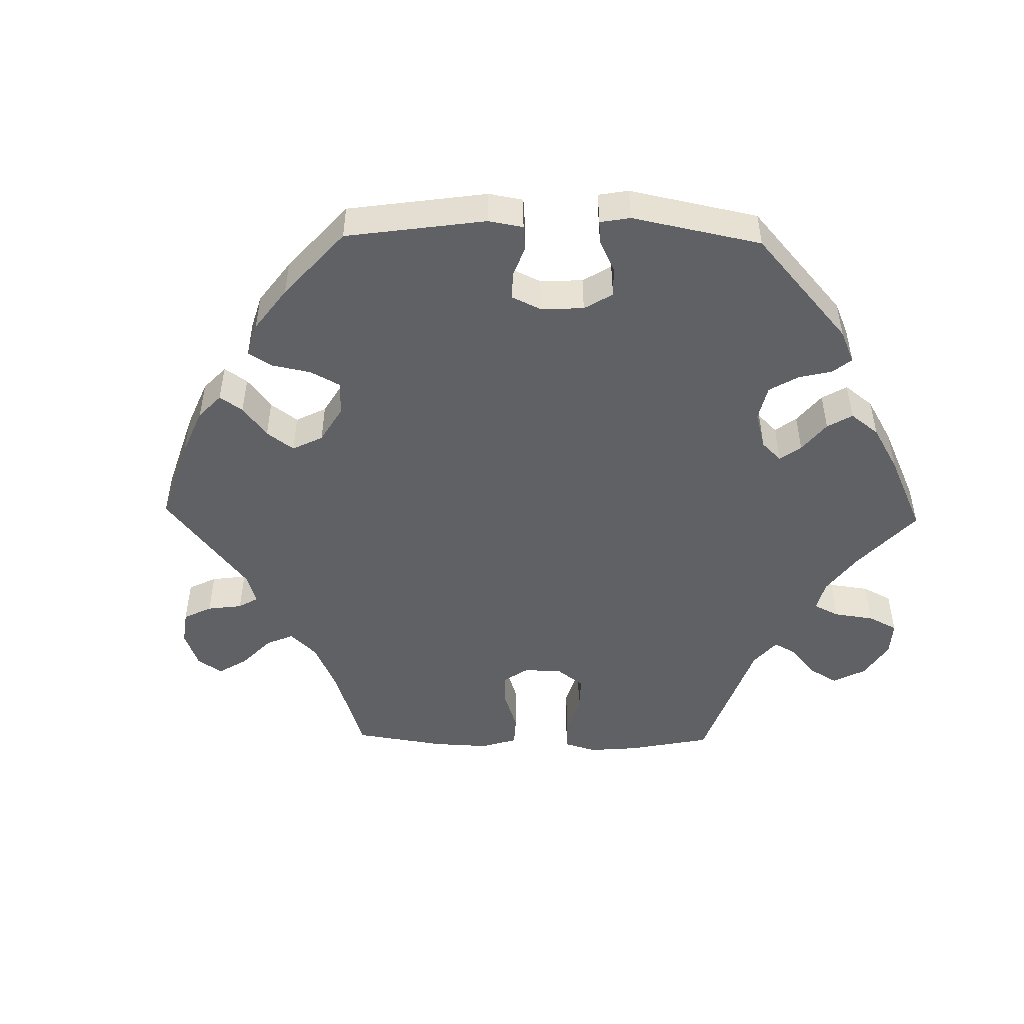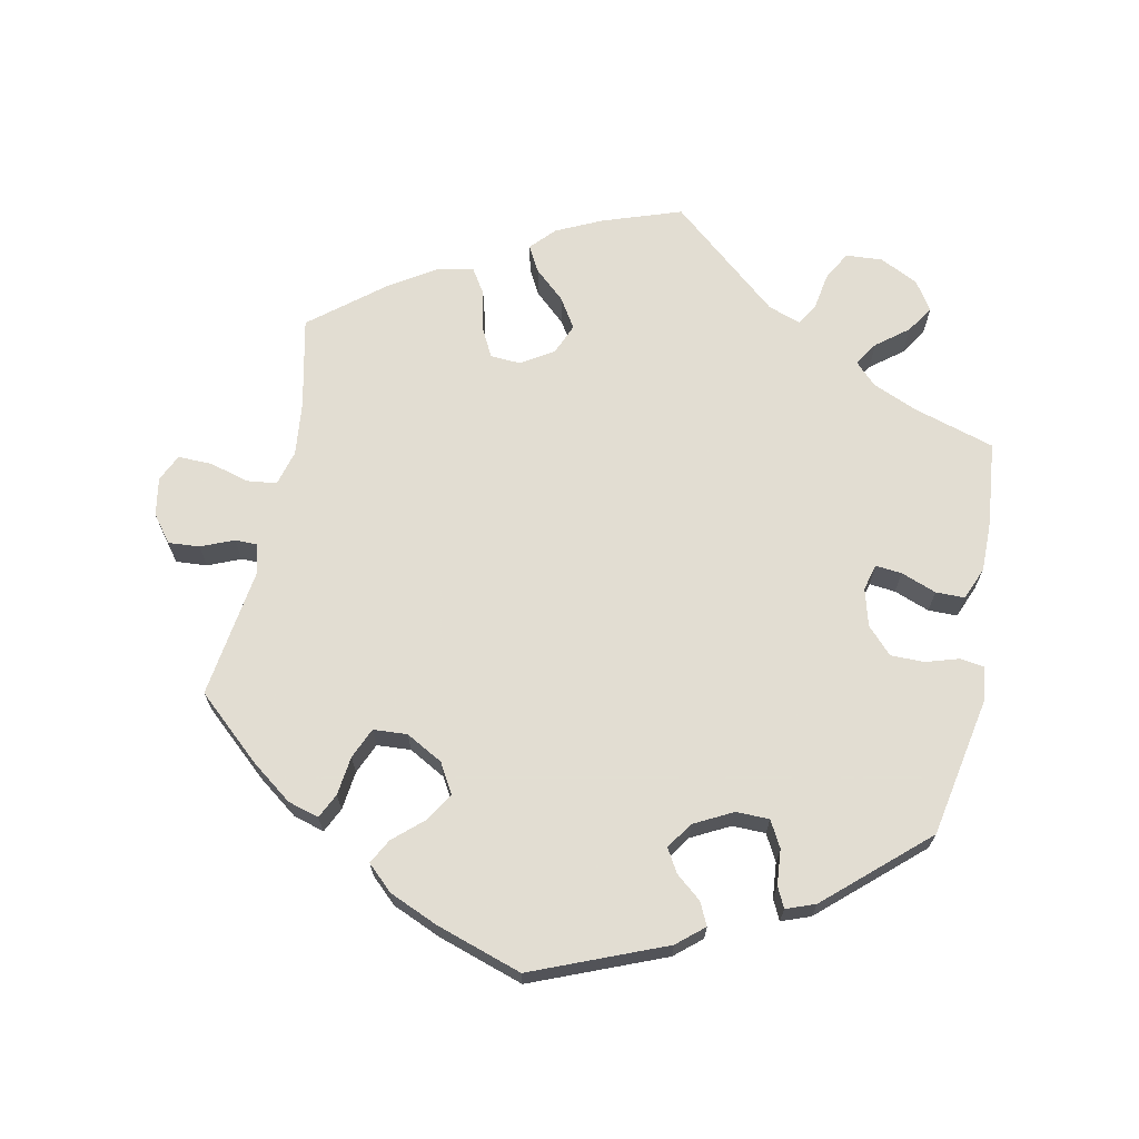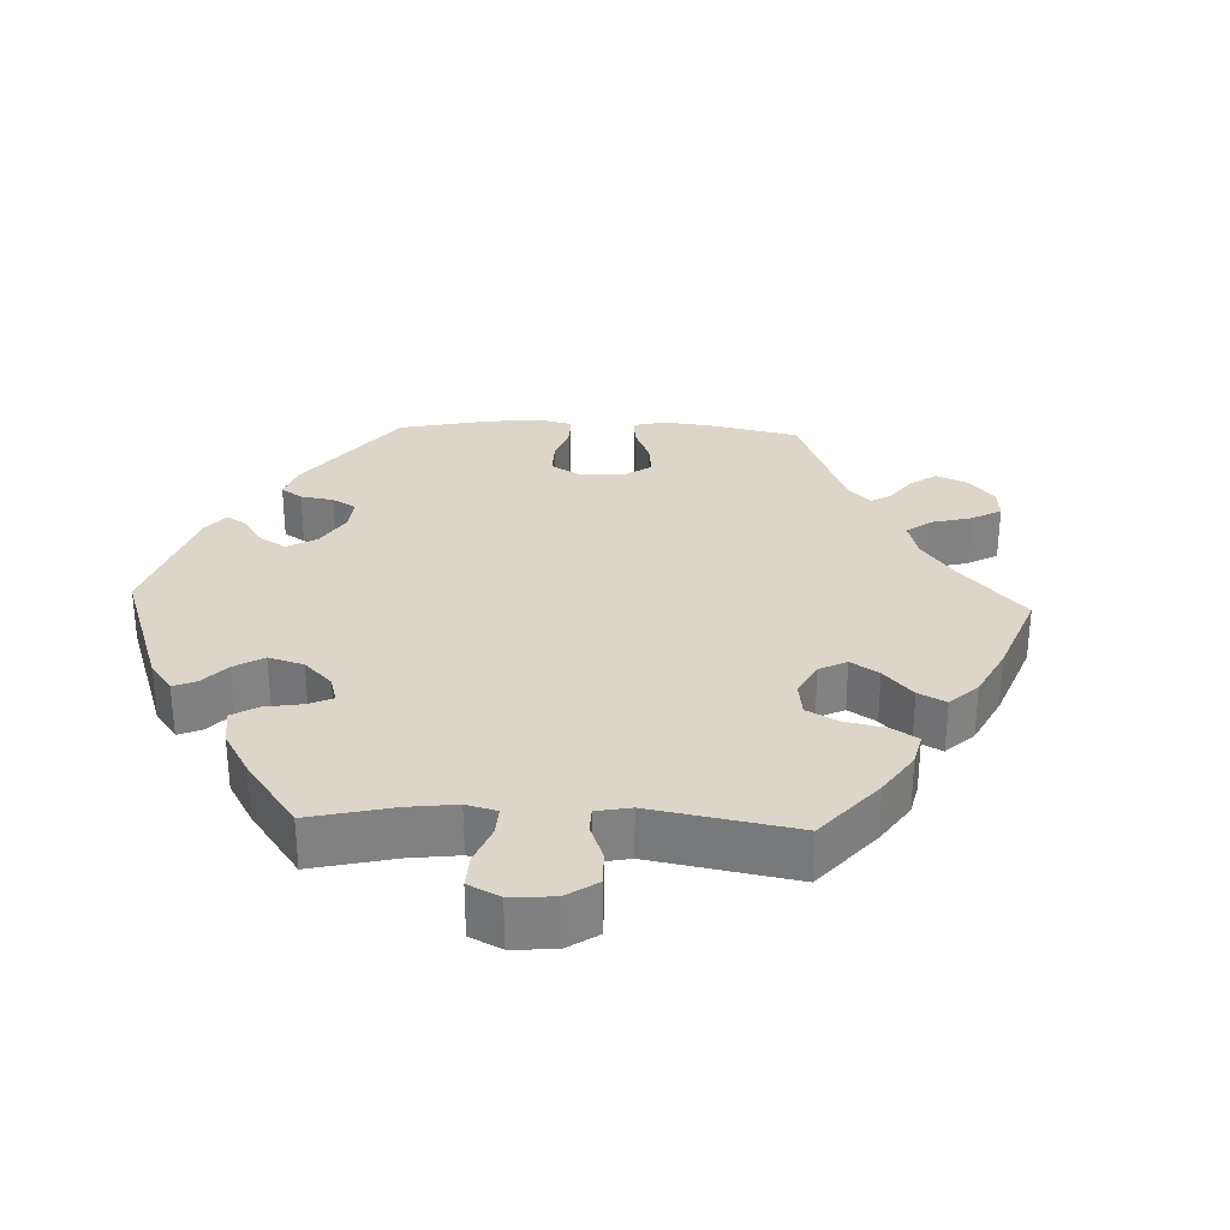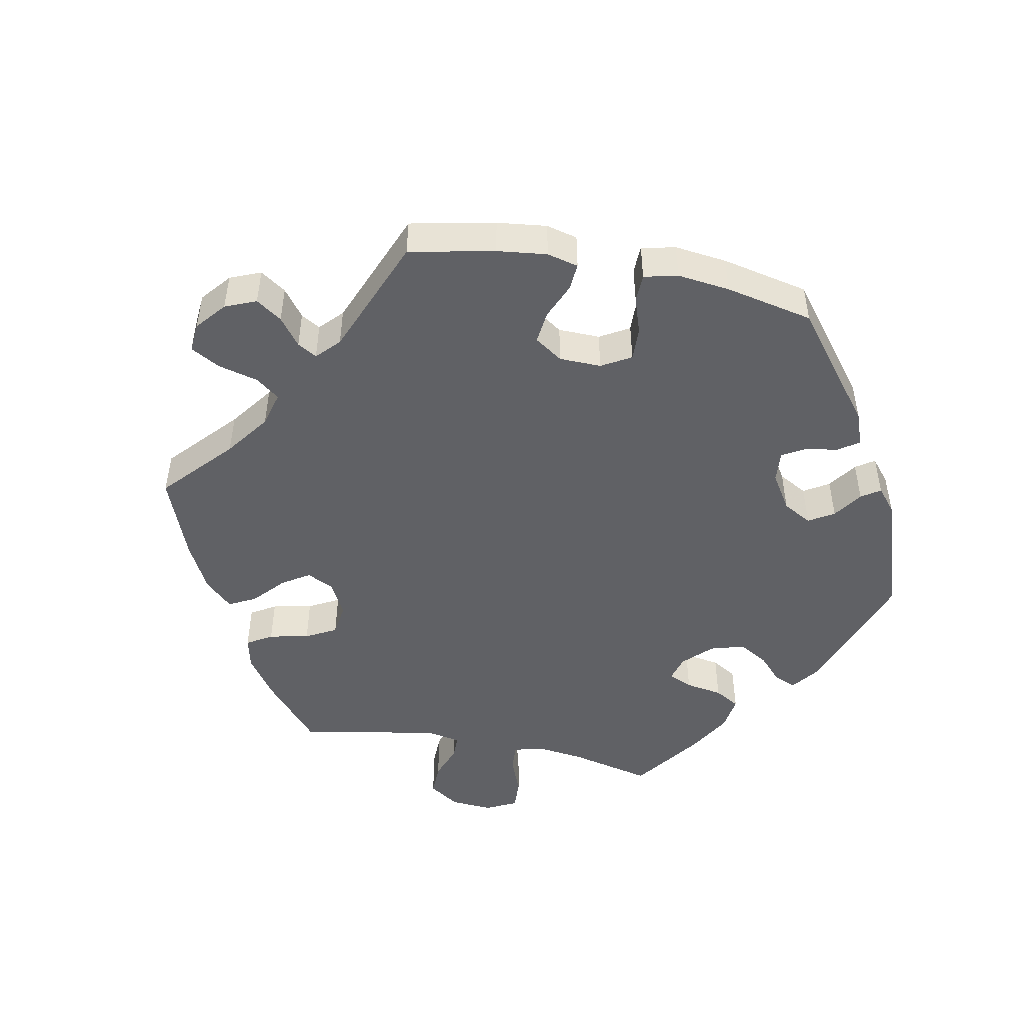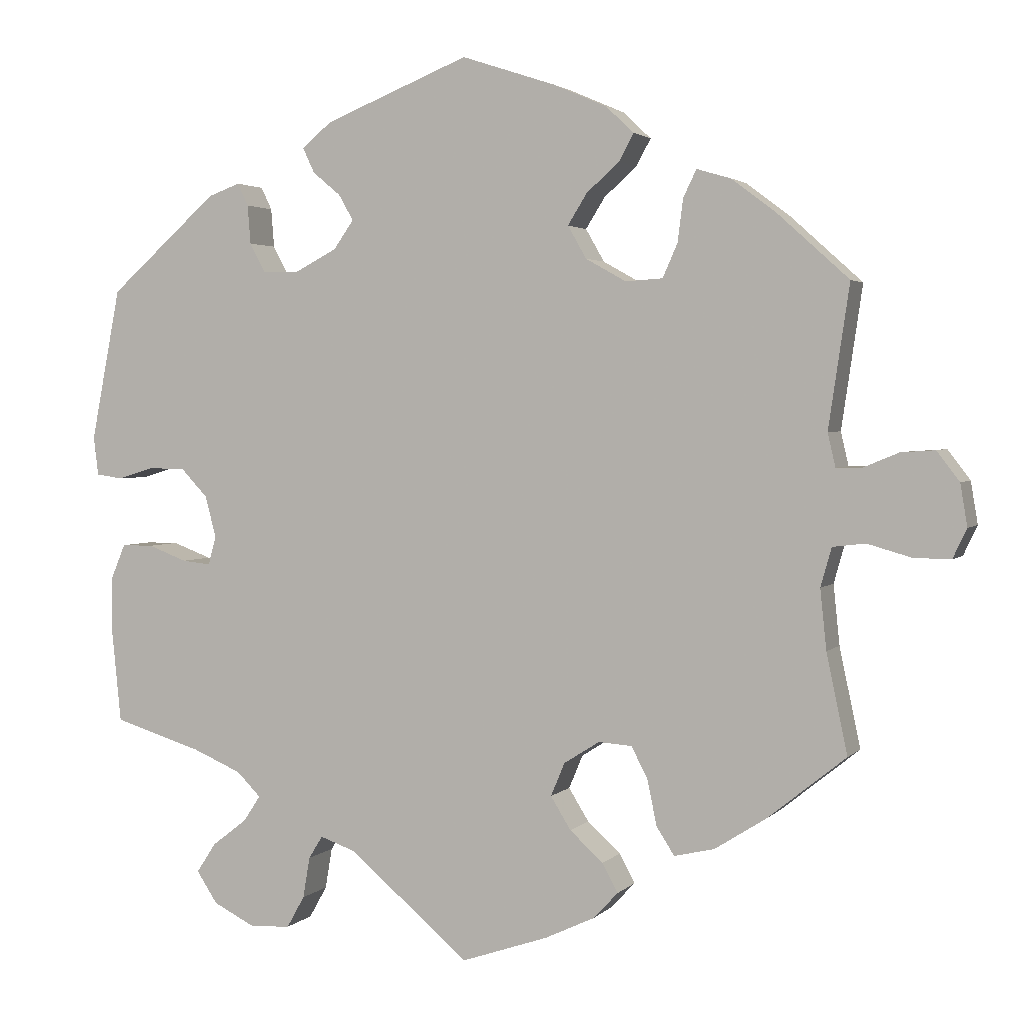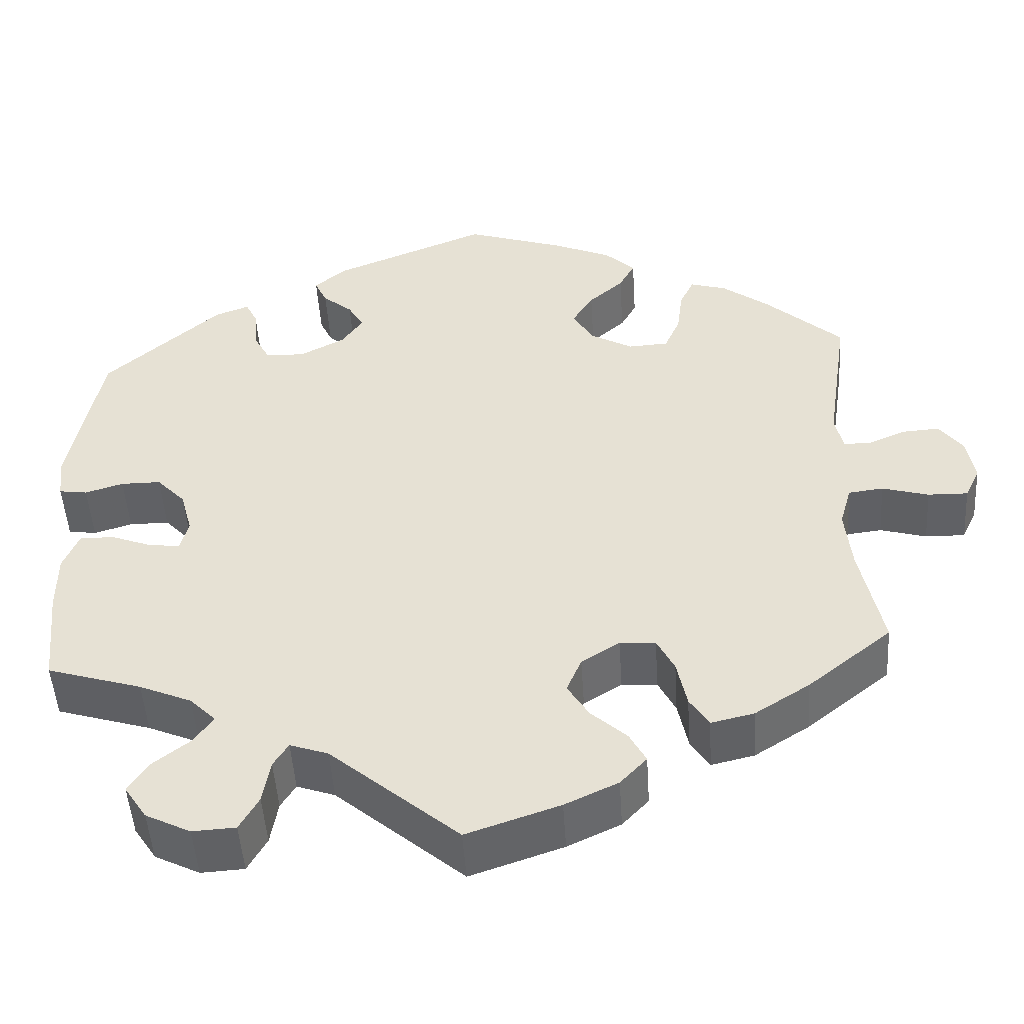
<metadata>
{"format":"obj","ext":"obj","renderer":"f3d","projection":"perspective","resolution":1024,"background":"white","views":[{"elev":-49.3,"azim":28.8,"up":"+Y"},{"elev":68.1,"azim":11.3,"up":"+Y"},{"elev":30.0,"azim":152.4,"up":"+Y"},{"elev":-48.3,"azim":-41.4,"up":"+Y"},{"elev":2.6,"azim":-159.4,"up":"+Z"},{"elev":-49.0,"azim":-176.4,"up":"+Z"}]}
</metadata>
<code>
v -0.474 0.07 -0.161
v -0.466 0.07 -0.084
v -0.48 0.07 -0.034
v -0.522 0.07 -0.029
v -0.578 0.07 -0.045
v -0.626 0.07 -0.046
v -0.644 0.07 -0.008
v -0.635 0.07 0.046
v -0.606 0.07 0.084
v -0.562 0.07 0.081
v -0.516 0.07 0.062
v -0.484 0.07 0.062
v -0.474 0.07 0.105
v -0.501 0.07 0.288
v -0.409 0.07 0.371
v -0.352 0.07 0.414
v -0.308 0.07 0.427
v -0.291 0.07 0.392
v -0.284 0.07 0.337
v -0.265 0.07 0.294
v -0.217 0.07 0.291
v -0.165 0.07 0.32
v -0.141 0.07 0.362
v -0.166 0.07 0.402
v -0.208 0.07 0.439
v -0.227 0.07 0.474
v -0.191 0.07 0.508
v -0.122 0.07 0.538
v -0.001 0.07 0.578
v 0.186 0.07 0.503
v 0.224 0.07 0.471
v 0.209 0.07 0.439
v 0.173 0.07 0.409
v 0.154 0.07 0.376
v 0.18 0.07 0.339
v 0.234 0.07 0.311
v 0.281 0.07 0.312
v 0.301 0.07 0.349
v 0.305 0.07 0.399
v 0.319 0.07 0.428
v 0.36 0.07 0.413
v 0.5 0.07 0.289
v 0.538 0.07 0.093
v 0.532 0.07 0.043
v 0.498 0.07 0.038
v 0.452 0.07 0.052
v 0.404 0.07 0.052
v 0.369 0.07 0.015
v 0.355 0.07 -0.038
v 0.365 0.07 -0.075
v 0.402 0.07 -0.071
v 0.452 0.07 -0.052
v 0.493 0.07 -0.052
v 0.512 0.07 -0.098
v 0.512 0.07 -0.17
v 0.5 0.07 -0.289
v 0.386 0.07 -0.324
v 0.323 0.07 -0.351
v 0.292 0.07 -0.382
v 0.314 0.07 -0.415
v 0.359 0.07 -0.45
v 0.384 0.07 -0.488
v 0.357 0.07 -0.529
v 0.303 0.07 -0.556
v 0.251 0.07 -0.553
v 0.228 0.07 -0.512
v 0.219 0.07 -0.459
v 0.201 0.07 -0.43
v 0.155 0.07 -0.446
v 0 0.07 -0.578
v -0.112 0.07 -0.54
v -0.176 0.07 -0.51
v -0.208 0.07 -0.476
v -0.188 0.07 -0.439
v -0.145 0.07 -0.4
v -0.119 0.07 -0.358
v -0.137 0.07 -0.315
v -0.183 0.07 -0.286
v -0.226 0.07 -0.289
v -0.247 0.07 -0.33
v -0.259 0.07 -0.388
v -0.282 0.07 -0.424
v -0.334 0.07 -0.412
v -0.4 0.07 -0.37
v -0.501 0.07 -0.289
v -0.474 0 -0.161
v -0.466 0 -0.084
v -0.48 0 -0.034
v -0.522 0 -0.029
v -0.578 0 -0.045
v -0.626 0 -0.046
v -0.644 0 -0.008
v -0.635 0 0.046
v -0.606 0 0.084
v -0.562 0 0.081
v -0.516 0 0.062
v -0.484 0 0.062
v -0.474 0 0.105
v -0.501 0 0.288
v -0.409 0 0.371
v -0.352 0 0.414
v -0.308 0 0.427
v -0.291 0 0.392
v -0.284 0 0.337
v -0.265 0 0.294
v -0.217 0 0.291
v -0.165 0 0.32
v -0.141 0 0.362
v -0.166 0 0.402
v -0.208 0 0.439
v -0.227 0 0.474
v -0.191 0 0.508
v -0.122 0 0.538
v -0.001 0 0.578
v 0.186 0 0.503
v 0.224 0 0.471
v 0.209 0 0.439
v 0.173 0 0.409
v 0.154 0 0.376
v 0.18 0 0.339
v 0.234 0 0.311
v 0.281 0 0.312
v 0.301 0 0.349
v 0.305 0 0.399
v 0.319 0 0.428
v 0.36 0 0.413
v 0.5 0 0.289
v 0.538 0 0.093
v 0.532 0 0.043
v 0.498 0 0.038
v 0.452 0 0.052
v 0.404 0 0.052
v 0.369 0 0.015
v 0.355 0 -0.038
v 0.365 0 -0.075
v 0.402 0 -0.071
v 0.452 0 -0.052
v 0.493 0 -0.052
v 0.512 0 -0.098
v 0.512 0 -0.17
v 0.5 0 -0.289
v 0.386 0 -0.324
v 0.323 0 -0.351
v 0.292 0 -0.382
v 0.314 0 -0.415
v 0.359 0 -0.45
v 0.384 0 -0.488
v 0.357 0 -0.529
v 0.303 0 -0.556
v 0.251 0 -0.553
v 0.228 0 -0.512
v 0.219 0 -0.459
v 0.201 0 -0.43
v 0.155 0 -0.446
v 0 0 -0.578
v -0.112 0 -0.54
v -0.176 0 -0.51
v -0.208 0 -0.476
v -0.188 0 -0.439
v -0.145 0 -0.4
v -0.119 0 -0.358
v -0.137 0 -0.315
v -0.183 0 -0.286
v -0.226 0 -0.289
v -0.247 0 -0.33
v -0.259 0 -0.388
v -0.282 0 -0.424
v -0.334 0 -0.412
v -0.4 0 -0.37
v -0.501 0 -0.289
f 84 85 1
f 83 84 1 2
f 80 81 82 83
f 79 80 83 2
f 78 79 2 3
f 77 78 3
f 72 73 74 75
f 72 75 76
f 69 70 71 72
f 68 69 72 76
f 64 65 66 67
f 64 67 68
f 63 64 68
f 60 61 62 63
f 59 60 63 68
f 58 59 68 76
f 54 55 56 57
f 51 52 53 54
f 50 51 54 57
f 49 50 57 58
f 43 44 45 46
f 43 46 47
f 42 43 47
f 41 42 47 48
f 38 39 40 41
f 37 38 41 48
f 30 31 32 33
f 30 33 34
f 29 30 34
f 28 29 34 35
f 24 25 26 27
f 23 24 27 28
f 16 17 18 19
f 16 19 20
f 13 14 15 16
f 12 13 16 20
f 8 9 10 11
f 8 11 12
f 7 8 12
f 4 5 6 7
f 3 4 7 12
f 77 3 12 20
f 49 58 76 77
f 36 37 48 49
f 35 36 49 77
f 23 28 35 77
f 22 23 77
f 21 22 77
f 20 21 77
f 86 170 169
f 87 86 169 168
f 168 167 166 165
f 87 168 165 164
f 88 87 164 163
f 88 163 162
f 160 159 158 157
f 161 160 157
f 157 156 155 154
f 161 157 154 153
f 152 151 150 149
f 153 152 149
f 153 149 148
f 148 147 146 145
f 153 148 145 144
f 161 153 144 143
f 142 141 140 139
f 139 138 137 136
f 142 139 136 135
f 143 142 135 134
f 131 130 129 128
f 132 131 128
f 132 128 127
f 133 132 127 126
f 126 125 124 123
f 133 126 123 122
f 118 117 116 115
f 119 118 115
f 119 115 114
f 120 119 114 113
f 112 111 110 109
f 113 112 109 108
f 104 103 102 101
f 105 104 101
f 101 100 99 98
f 105 101 98 97
f 96 95 94 93
f 97 96 93
f 97 93 92
f 92 91 90 89
f 97 92 89 88
f 105 97 88 162
f 162 161 143 134
f 134 133 122 121
f 162 134 121 120
f 162 120 113 108
f 162 108 107
f 162 107 106
f 162 106 105
f 1 86 87 2
f 2 87 88 3
f 3 88 89 4
f 4 89 90 5
f 5 90 91 6
f 6 91 92 7
f 7 92 93 8
f 8 93 94 9
f 9 94 95 10
f 10 95 96 11
f 11 96 97 12
f 12 97 98 13
f 13 98 99 14
f 14 99 100 15
f 15 100 101 16
f 16 101 102 17
f 17 102 103 18
f 18 103 104 19
f 19 104 105 20
f 20 105 106 21
f 21 106 107 22
f 22 107 108 23
f 23 108 109 24
f 24 109 110 25
f 25 110 111 26
f 26 111 112 27
f 27 112 113 28
f 28 113 114 29
f 29 114 115 30
f 30 115 116 31
f 31 116 117 32
f 32 117 118 33
f 33 118 119 34
f 34 119 120 35
f 35 120 121 36
f 36 121 122 37
f 37 122 123 38
f 38 123 124 39
f 39 124 125 40
f 40 125 126 41
f 41 126 127 42
f 42 127 128 43
f 43 128 129 44
f 44 129 130 45
f 45 130 131 46
f 46 131 132 47
f 47 132 133 48
f 48 133 134 49
f 49 134 135 50
f 50 135 136 51
f 51 136 137 52
f 52 137 138 53
f 53 138 139 54
f 54 139 140 55
f 55 140 141 56
f 56 141 142 57
f 57 142 143 58
f 58 143 144 59
f 59 144 145 60
f 60 145 146 61
f 61 146 147 62
f 62 147 148 63
f 63 148 149 64
f 64 149 150 65
f 65 150 151 66
f 66 151 152 67
f 67 152 153 68
f 68 153 154 69
f 69 154 155 70
f 70 155 156 71
f 71 156 157 72
f 72 157 158 73
f 73 158 159 74
f 74 159 160 75
f 75 160 161 76
f 76 161 162 77
f 77 162 163 78
f 78 163 164 79
f 79 164 165 80
f 80 165 166 81
f 81 166 167 82
f 82 167 168 83
f 83 168 169 84
f 84 169 170 85
f 85 170 86 1

</code>
